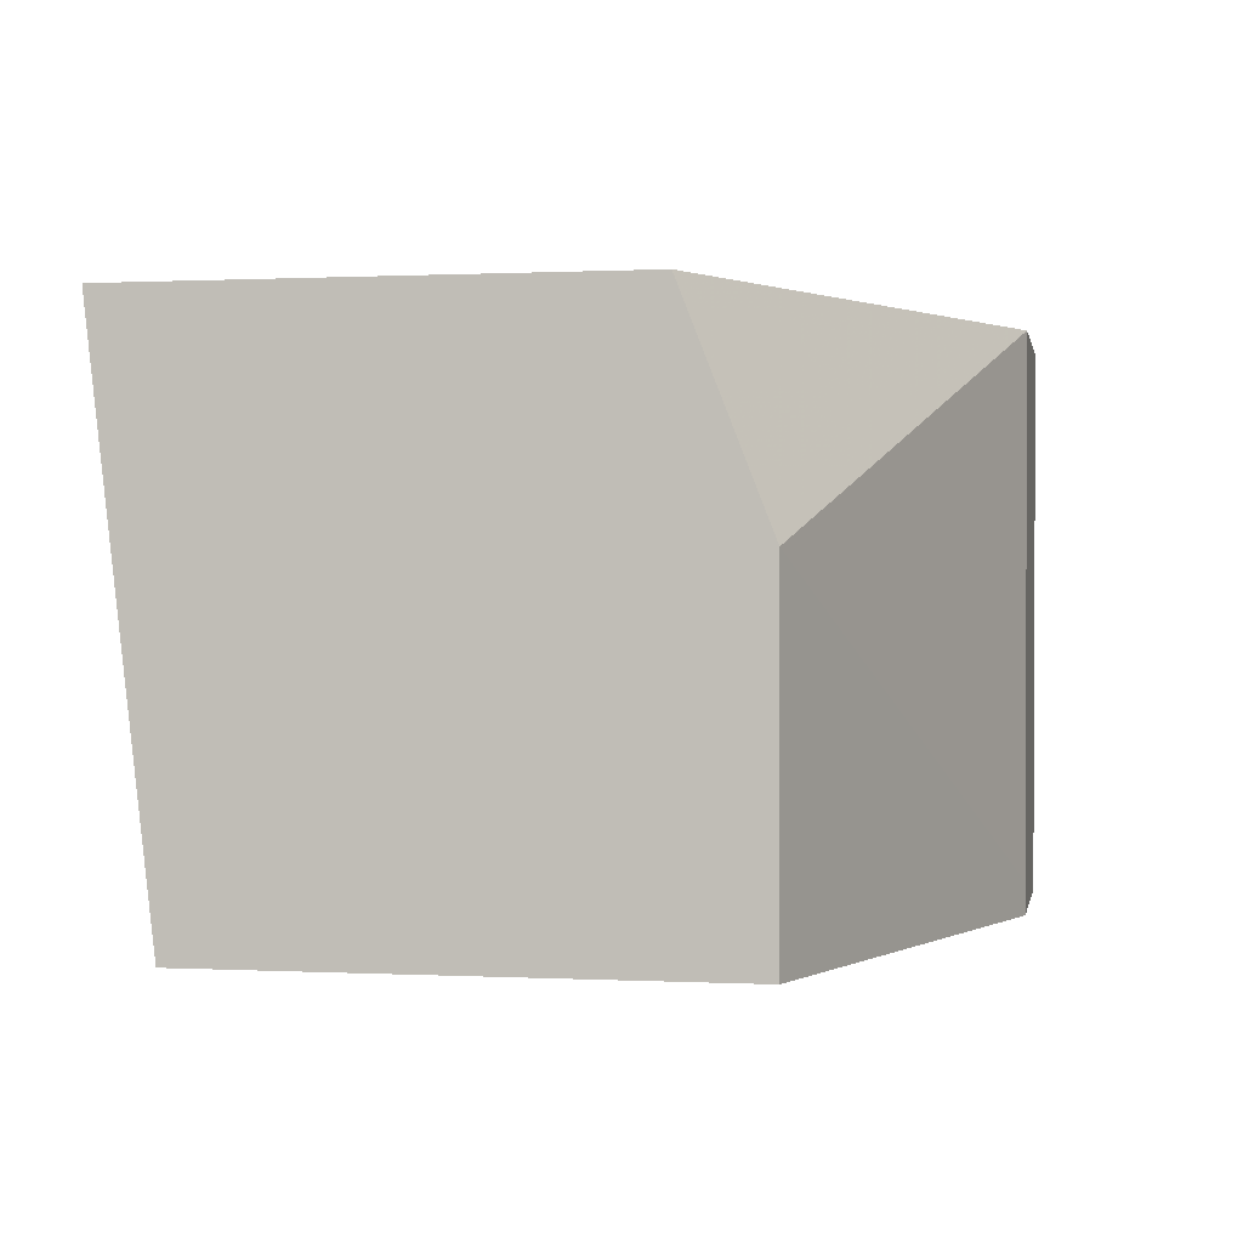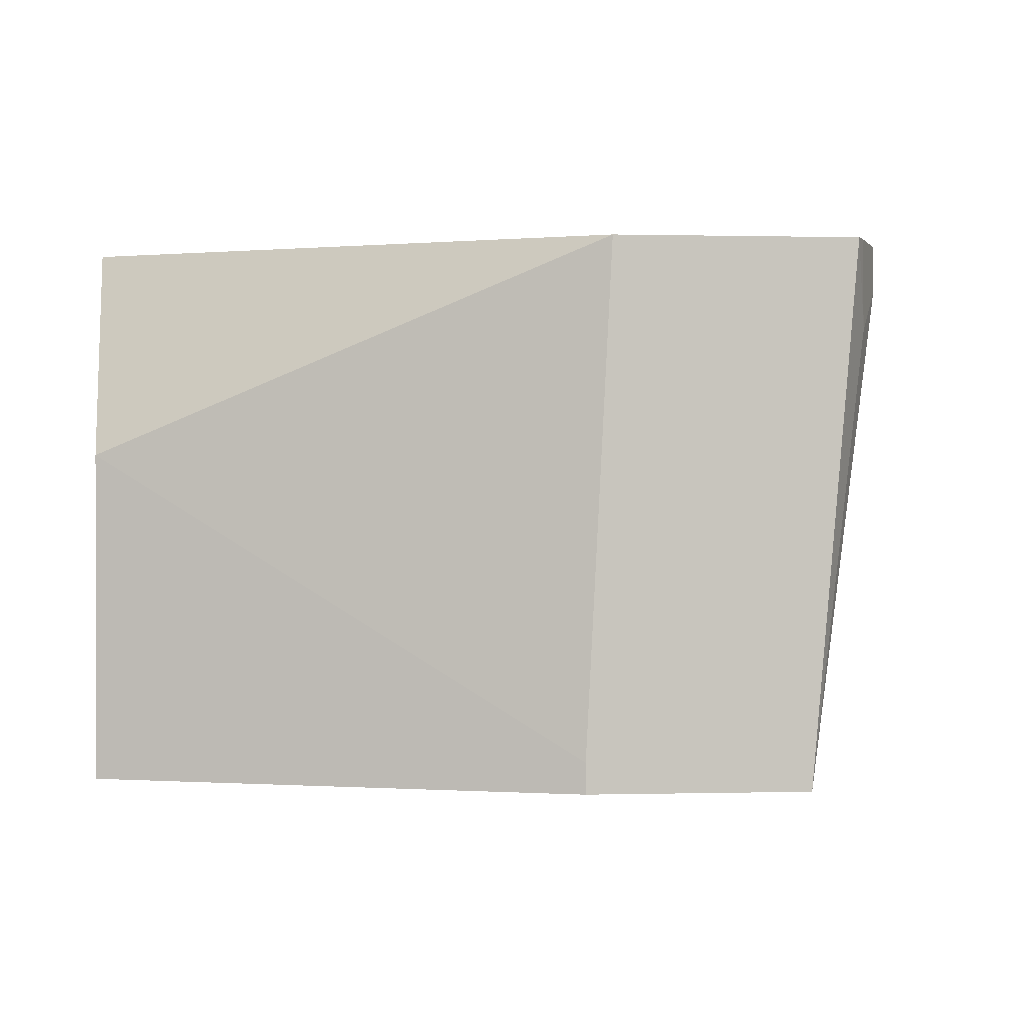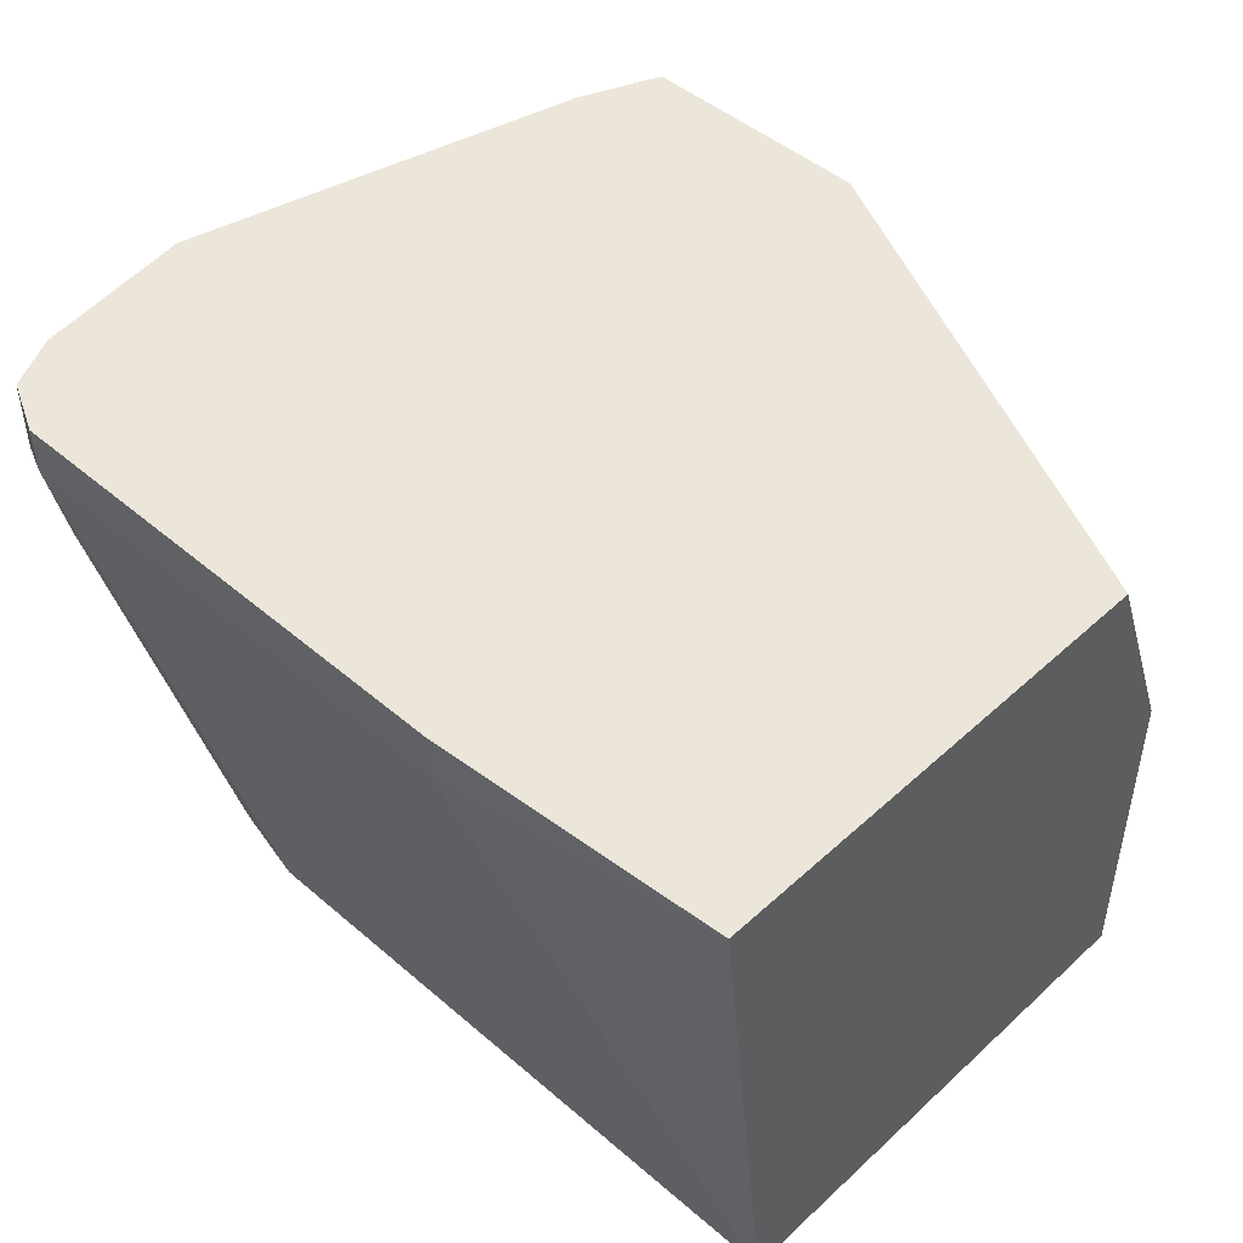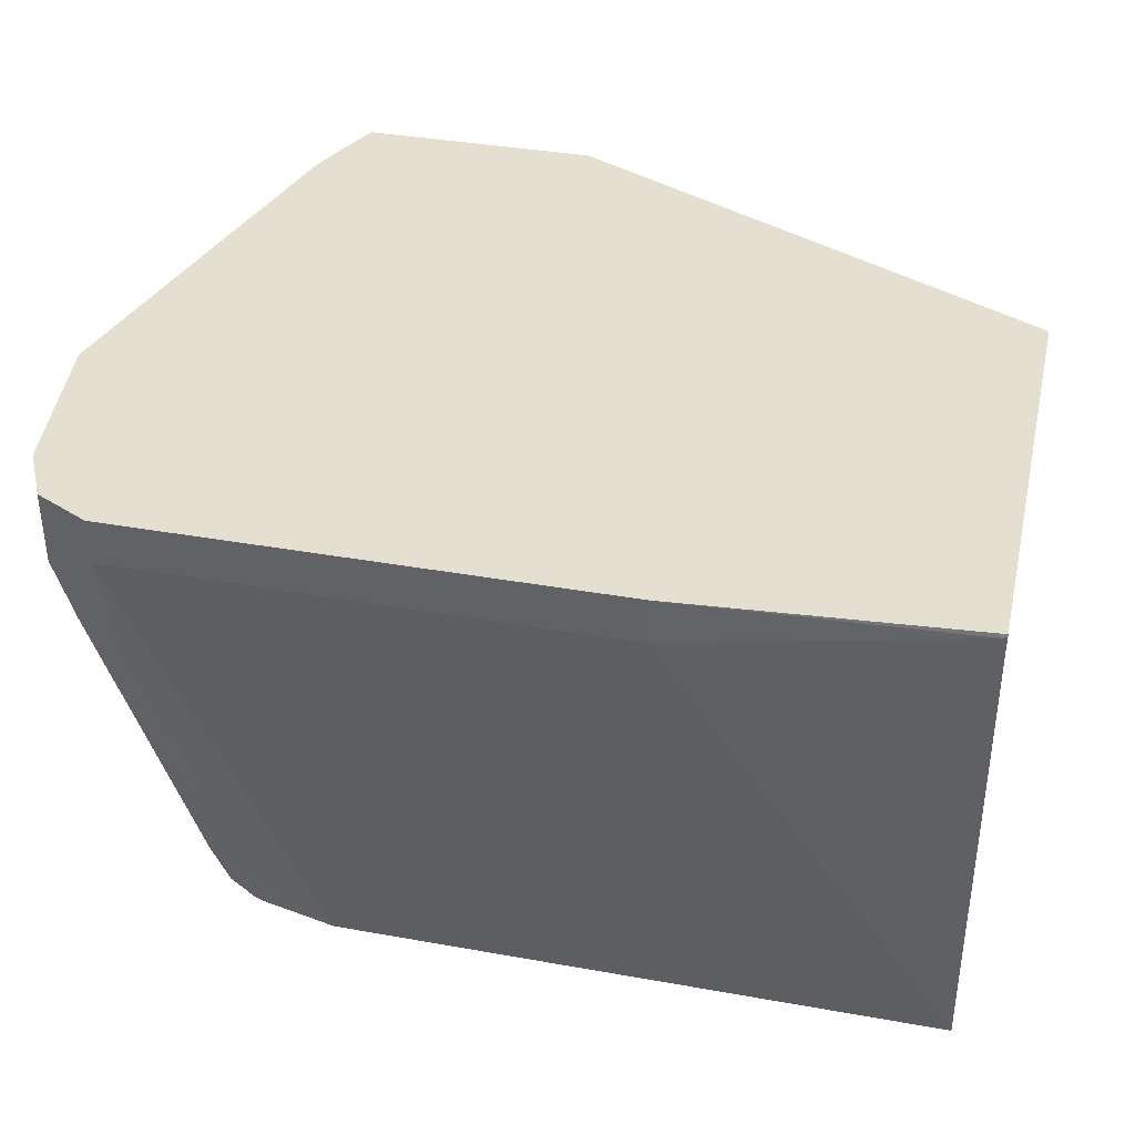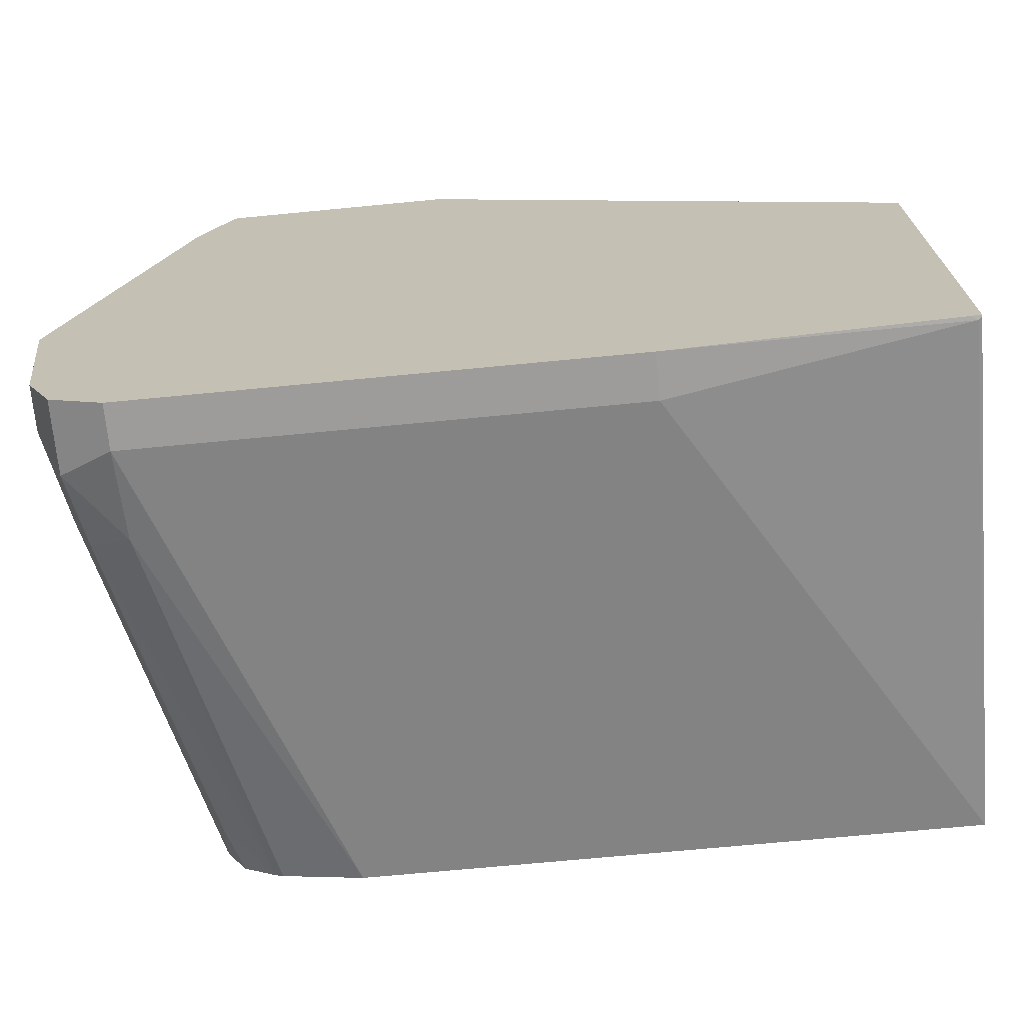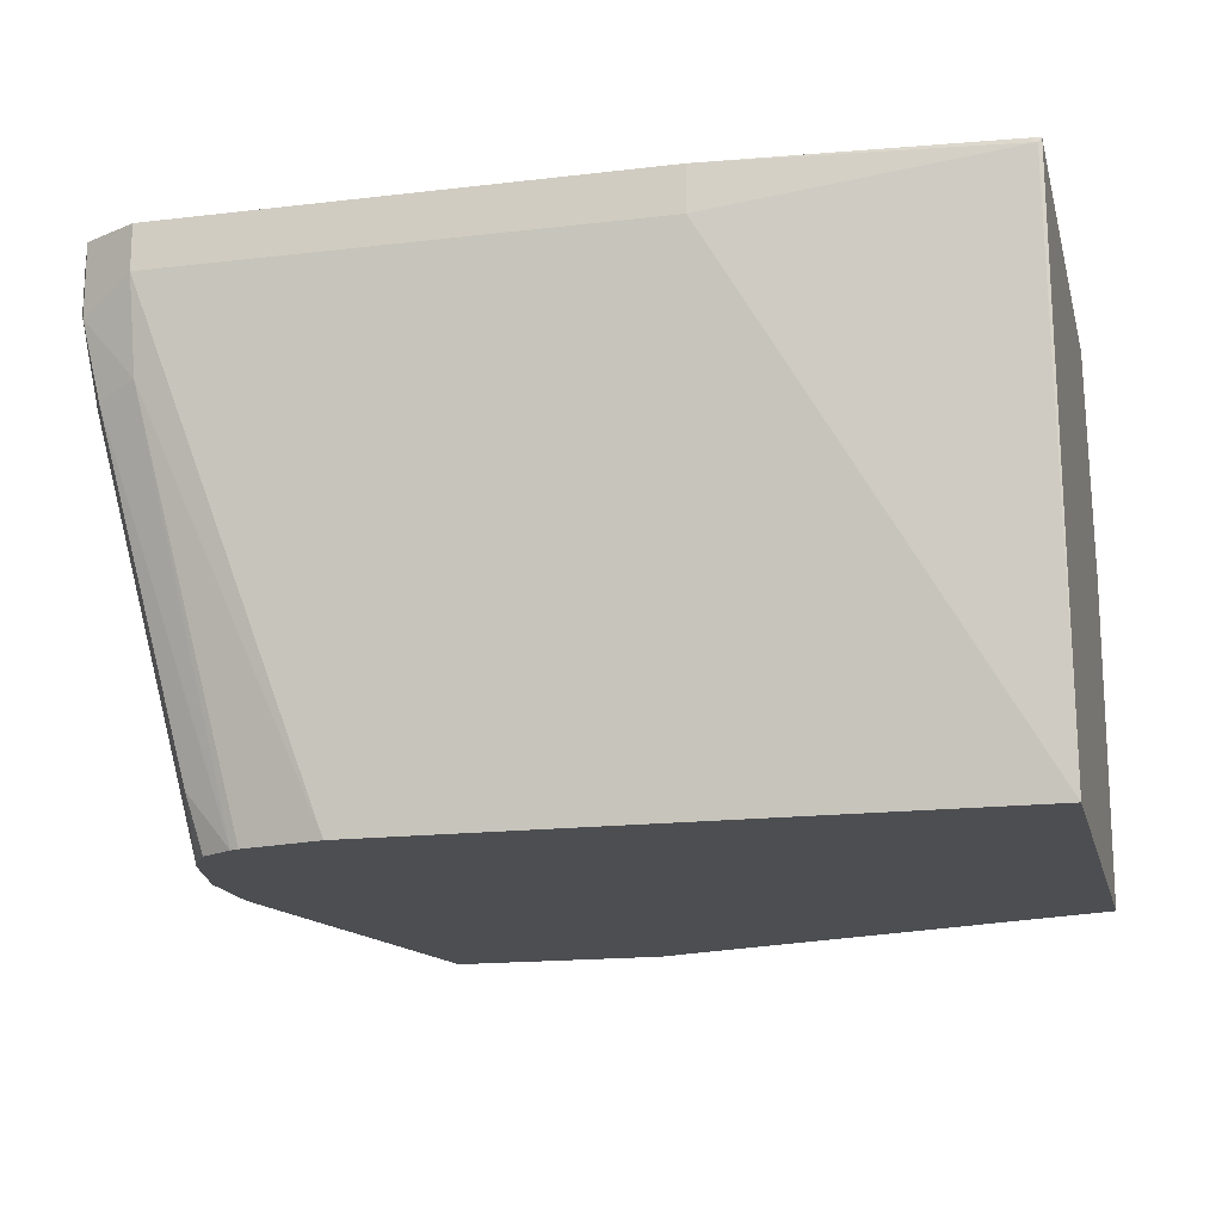
<metadata>
{"format":"obj","ext":"obj","renderer":"f3d","projection":"perspective","resolution":1024,"background":"white","views":[{"elev":0.4,"azim":100.7,"up":"+Z"},{"elev":0.4,"azim":174.5,"up":"+Z"},{"elev":47.0,"azim":44.1,"up":"+Z"},{"elev":37.5,"azim":12.9,"up":"+Z"},{"elev":-70.3,"azim":5.5,"up":"+Y"},{"elev":-16.6,"azim":13.6,"up":"+Z"}]}
</metadata>
<code>
v -0.2325 -0.3488 -0.2412
v -0.2455 -0.3424 -0.2412
v -0.2325 -0.3488 -0.2519
v -0.1163 -0.3488 -0.2412
v -0.2519 -0.3294 -0.2412
v -0.2455 -0.3424 -0.2584
v -0.2325 -0.344 -0.2737
v -0.2228 -0.344 -0.281
v -0.155 -0.3294 -0.3682
v -0.1163 -0.3488 -0.2519
v -0.04846 -0.344 -0.2422
v -0.04988 -0.344 -0.2412
v -0.2573 -0.2907 -0.2412
v -0.2519 -0.3294 -0.2519
v -0.2471 -0.3294 -0.2737
v -0.2422 -0.3391 -0.2762
v -0.2152 -0.3243 -0.3682
v -0.2132 -0.3251 -0.3682
v -0.1938 -0.3294 -0.3682
v -0.04764 -0.3294 -0.3682
v -0.04764 -0.3438 -0.2414
v -0.04764 -0.3437 -0.2412
v -0.2471 -0.281 -0.3004
v -0.2519 -0.3101 -0.2713
v -0.2325 -0.1938 -0.2412
v -0.2325 -0.1938 -0.2519
v -0.2132 -0.1741 -0.3682
v -0.2325 -0.2907 -0.3682
v -0.2282 -0.3101 -0.3682
v -0.2274 -0.3121 -0.3682
v -0.2261 -0.323 -0.3553
v -0.2228 -0.3197 -0.3682
v -0.04764 -0.2132 -0.3682
v -0.04764 -0.2326 -0.2412
v -0.2325 -0.2713 -0.3682
v -0.2256 -0.1773 -0.2412
v -0.2277 -0.1841 -0.2616
v -0.2241 -0.1741 -0.2412
v -0.1609 -0.1741 -0.3682
v -0.04764 -0.2132 -0.2907
v -0.167 -0.1741 -0.2412
v -0.1609 -0.1741 -0.361
f 14 24 15
f 15 24 28
f 9 33 20
f 15 29 30
f 15 30 16
f 16 30 31
f 15 28 29
f 13 27 23
f 13 23 24
f 13 25 26
f 13 24 14
f 11 22 12
f 11 21 22
f 11 20 21
f 10 20 11
f 16 31 17
f 13 26 27
f 17 31 32
f 26 37 27
f 20 40 34
f 9 39 33
f 40 42 41
f 36 38 37
f 33 42 40
f 33 39 42
f 30 32 31
f 27 42 39
f 27 41 42
f 27 38 41
f 27 37 38
f 26 36 37
f 25 36 26
f 23 27 35
f 23 28 24
f 23 35 28
f 20 22 21
f 20 34 22
f 20 33 40
f 9 27 39
f 34 40 41
f 9 28 35
f 3 6 7
f 2 14 6
f 2 5 14
f 1 5 2
f 1 13 5
f 1 25 13
f 1 36 25
f 1 38 36
f 1 41 38
f 1 34 41
f 1 22 34
f 1 12 22
f 1 4 12
f 1 10 4
f 1 3 10
f 9 35 27
f 1 2 6
f 3 7 8
f 3 8 9
f 1 6 3
f 3 20 10
f 3 9 20
f 9 30 29
f 9 32 30
f 9 17 32
f 9 18 17
f 9 19 18
f 8 19 9
f 7 19 8
f 9 29 28
f 7 17 18
f 7 16 17
f 6 16 7
f 6 15 16
f 6 14 15
f 5 13 14
f 4 11 12
f 7 18 19
f 4 10 11

</code>
